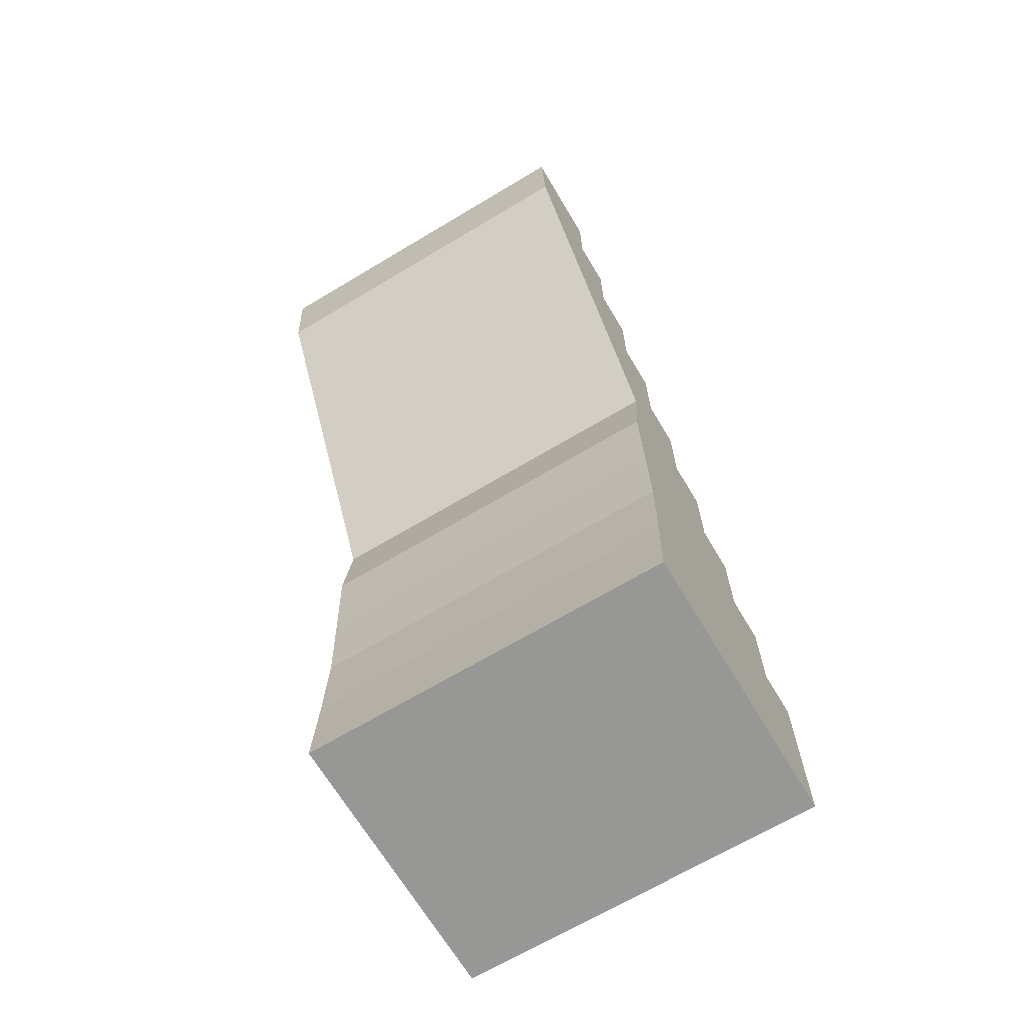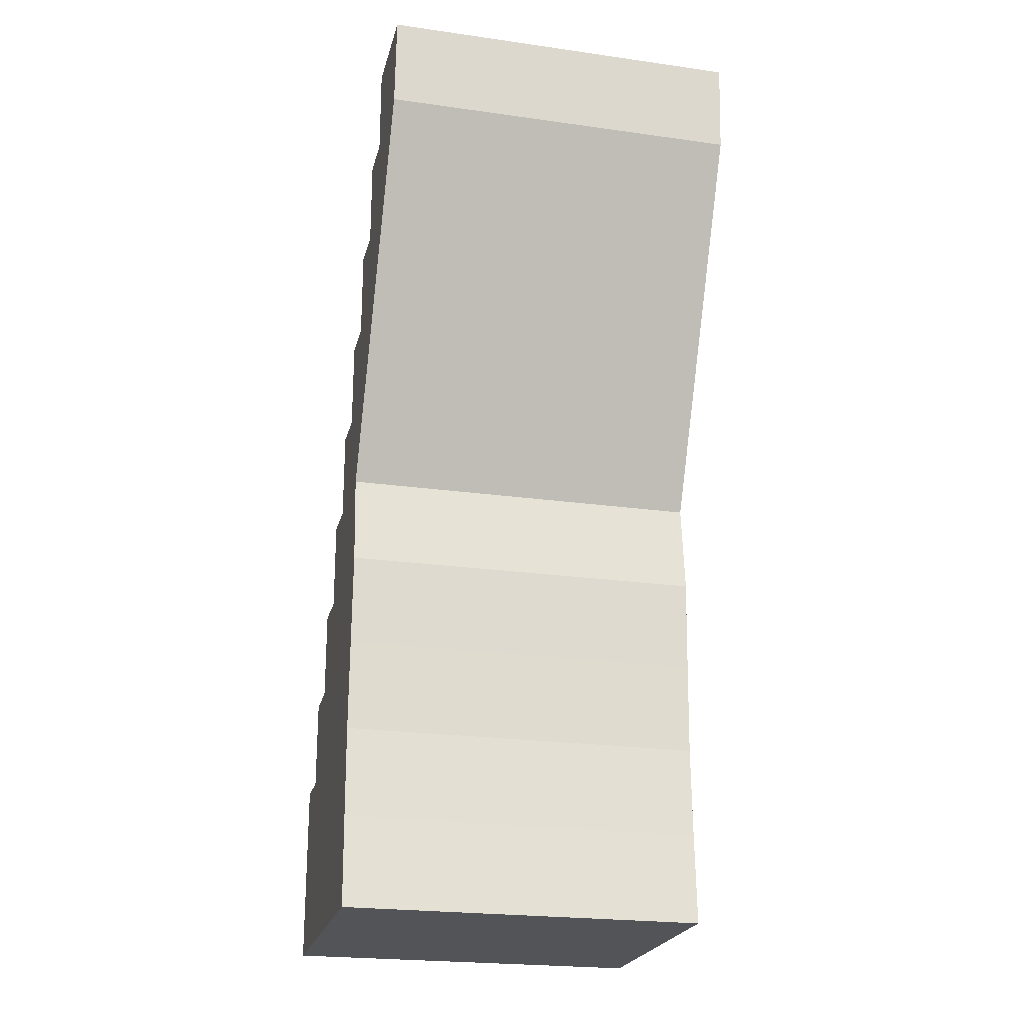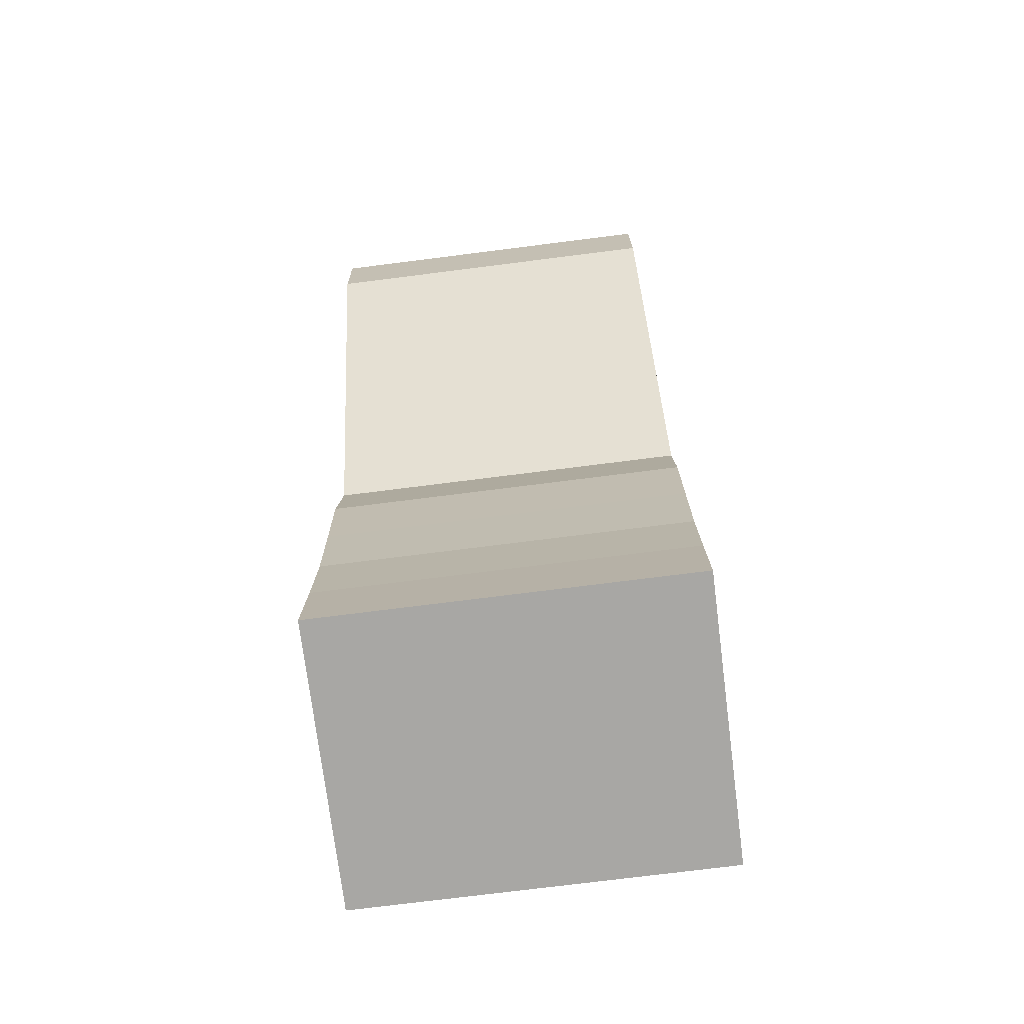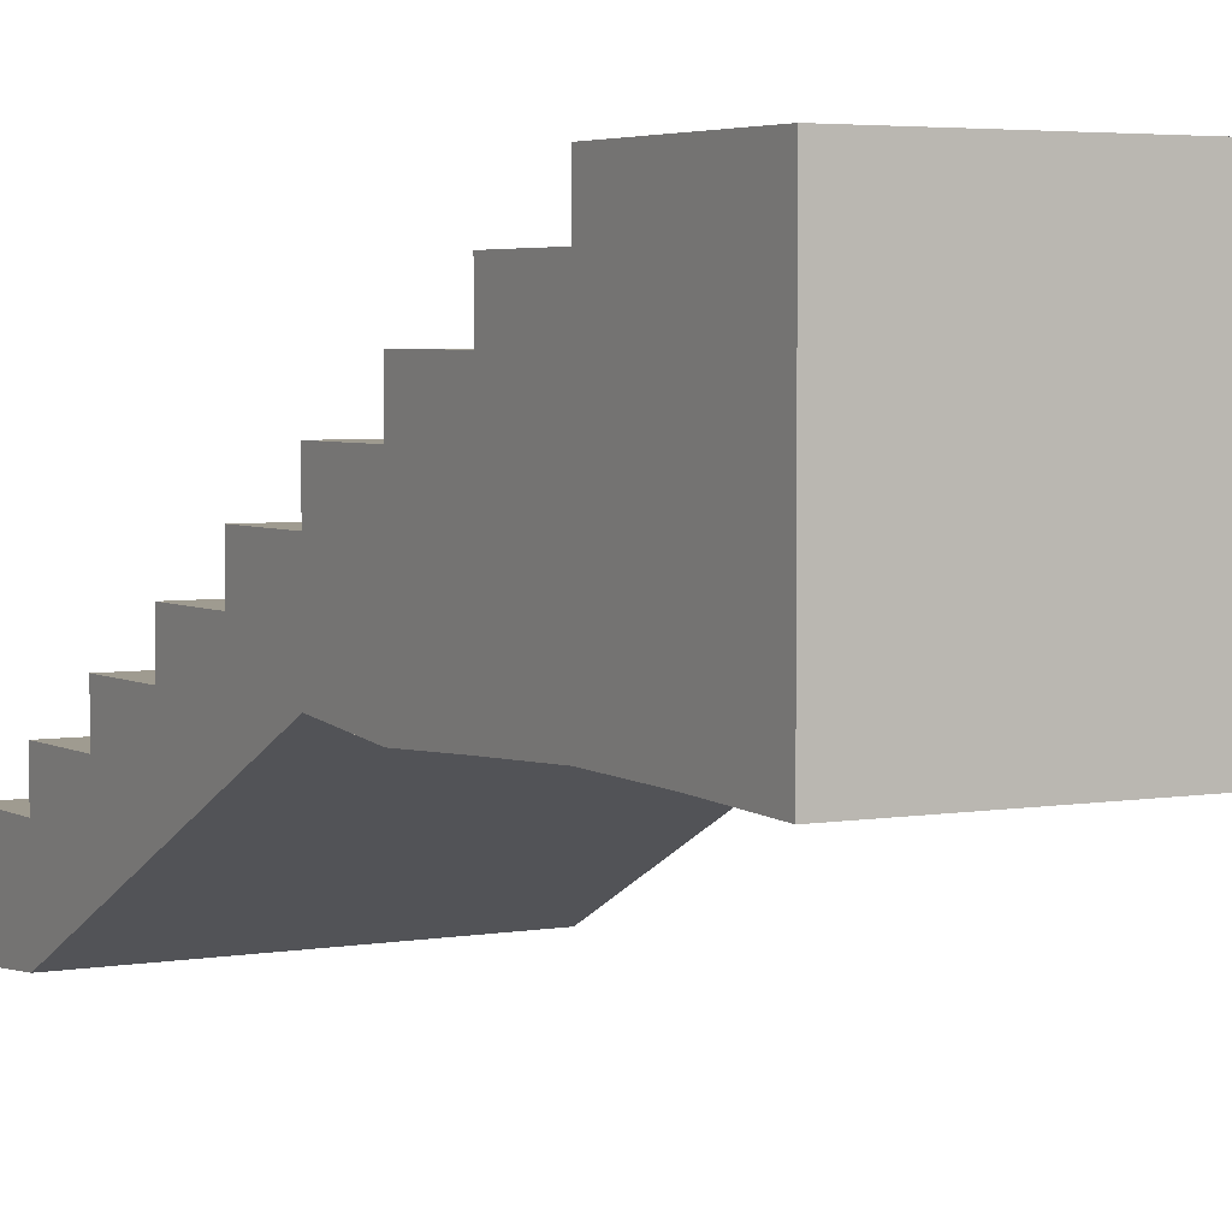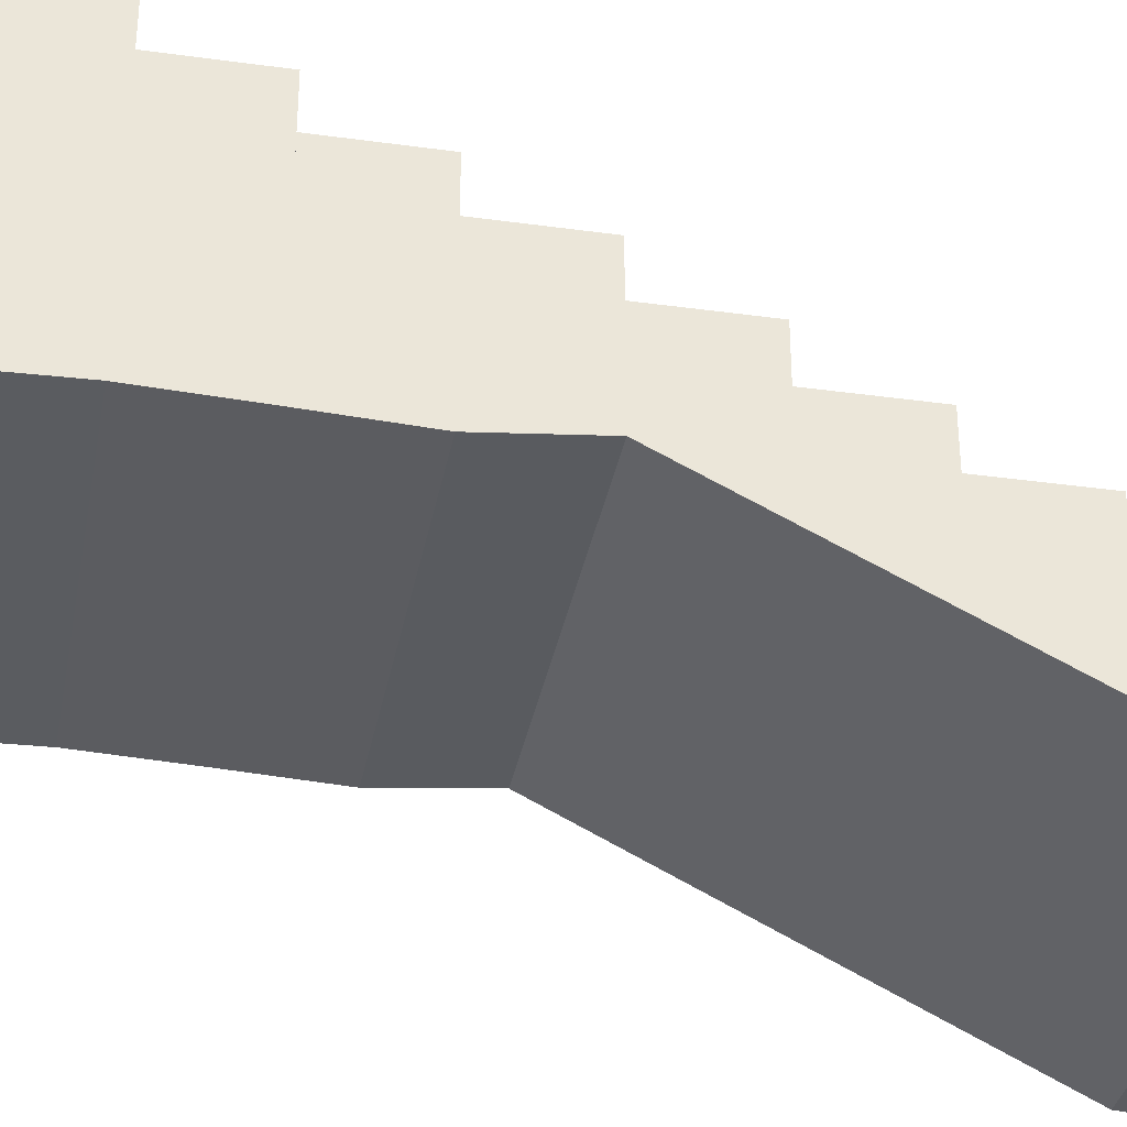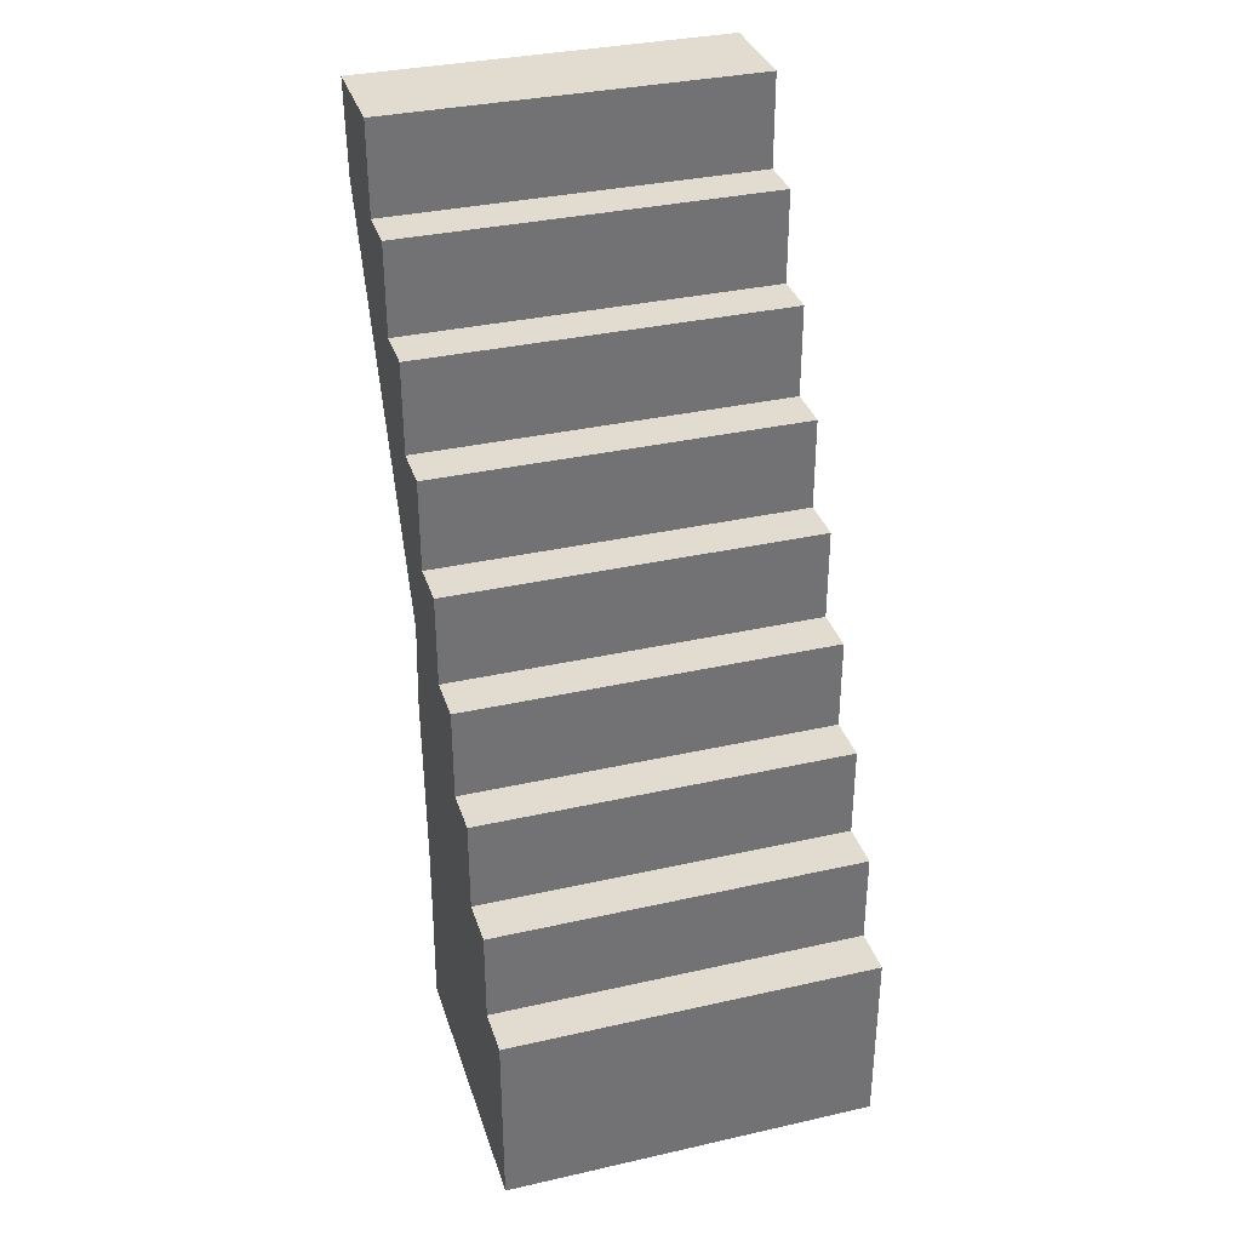
<metadata>
{"format":"obj","ext":"obj","renderer":"f3d","projection":"perspective","resolution":1024,"background":"white","views":[{"elev":-68.1,"azim":30.9,"up":"+Z"},{"elev":-22.9,"azim":-13.5,"up":"+Z"},{"elev":-74.6,"azim":7.2,"up":"+Z"},{"elev":4.0,"azim":149.7,"up":"+Y"},{"elev":-34.6,"azim":-100.5,"up":"+Y"},{"elev":34.5,"azim":163.1,"up":"+Z"}]}
</metadata>
<code>
o Stairs (95)
g Stairs (95)
v -6.25 74.5 55.24
v -8.25 74.5 55.24
v -6.25 74.75 55.24
v -8.25 74.75 55.24
v -6.25 74.75 54.74
v -8.25 74.75 54.74
v -6.25 75 54.74
v -8.25 75 54.74
v -6.25 75 54.24
v -8.25 75 54.24
v -6.25 75.25 54.24
v -8.25 75.25 54.24
v -6.25 75.25 53.74
v -8.25 75.25 53.74
v -6.25 75.5 53.74
v -8.25 75.5 53.74
v -6.25 75.5 53.24
v -8.25 75.5 53.24
v -6.25 75.75 53.24
v -8.25 75.75 53.24
v -6.25 75.75 52.74
v -8.25 75.75 52.74
v -6.25 76 52.74
v -8.25 76 52.74
v -6.25 76 52.24
v -8.25 76 52.24
v -6.25 76.25 52.24
v -8.25 76.25 52.24
v -6.25 76.25 51.74
v -8.25 76.25 51.74
v -6.25 76.5 51.74
v -8.25 76.5 51.74
v -6.25 76.5 51.24
v -8.25 76.5 51.24
v -6.25 76.75 51.24
v -8.25 76.75 51.24
v -6.25 76.75 50.74
v -8.25 76.75 50.74
v -6.25 76.75 50.24
v -8.25 76.75 50.24
v -8.25 74.21 55.24
v -8.25 74.25 54.74
v -6.25 74.21 55.24
v -6.25 74.5 54.24
v -6.25 74.25 54.74
v -8.25 74.5 54.24
v -8.25 74.75 53.74
v -6.25 74.75 53.74
v -8.25 75 53.24
v -8.25 75.25 52.74
v -6.25 75.25 52.74
v -6.25 75 53.24
v -6.25 75.2 52.24
v -8.25 75.2 52.24
v -8.25 75.22 51.74
v -6.25 75.22 51.74
v -6.25 75.24 51.24
v -8.25 75.24 51.24
v -8.25 75.23 50.74
v -6.25 75.23 50.74
v -8.25 75.2 50.24
v -6.25 75.2 50.24
f 3 4 2 1
f 5 6 4 3
f 7 8 6 5
f 9 10 8 7
f 11 12 10 9
f 13 14 12 11
f 15 16 14 13
f 17 18 16 15
f 19 20 18 17
f 21 22 20 19
f 23 24 22 21
f 25 26 24 23
f 27 28 26 25
f 29 30 28 27
f 31 32 30 29
f 33 34 32 31
f 35 36 34 33
f 37 38 36 35
f 37 38 38 37
f 39 40 38 37
f 42 41 4 6
f 41 43 1 2
f 45 44 9 7
f 46 42 8 10
f 47 46 12 14
f 44 48 13 11
f 49 47 16 18
f 50 49 20 22
f 52 51 21 19
f 48 52 17 15
f 43 45 5 3
f 51 53 25 23
f 54 50 24 26
f 55 54 28 30
f 53 56 29 27
f 56 57 33 31
f 58 55 32 34
f 59 58 36 38
f 57 60 37 35
f 61 59 38 40
f 62 61 40 39
f 60 62 39 37
f 59 61 62 60
f 58 59 60 57
f 55 58 57 56
f 54 55 56 53
f 50 54 53 51
f 49 50 51 52
f 47 49 52 48
f 46 47 48 44
f 41 42 45 43
f 42 46 44 45

</code>
